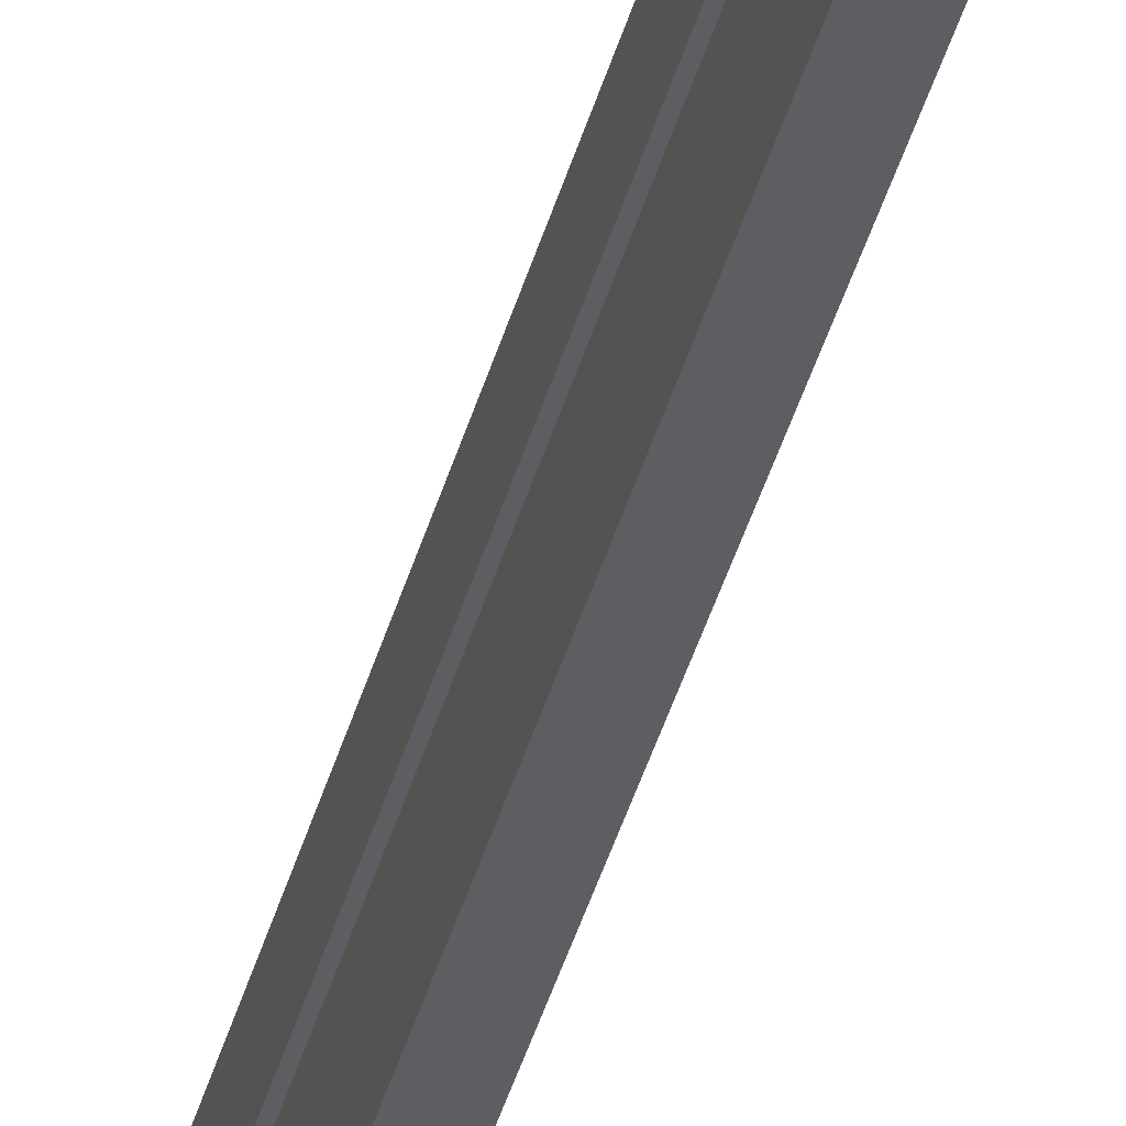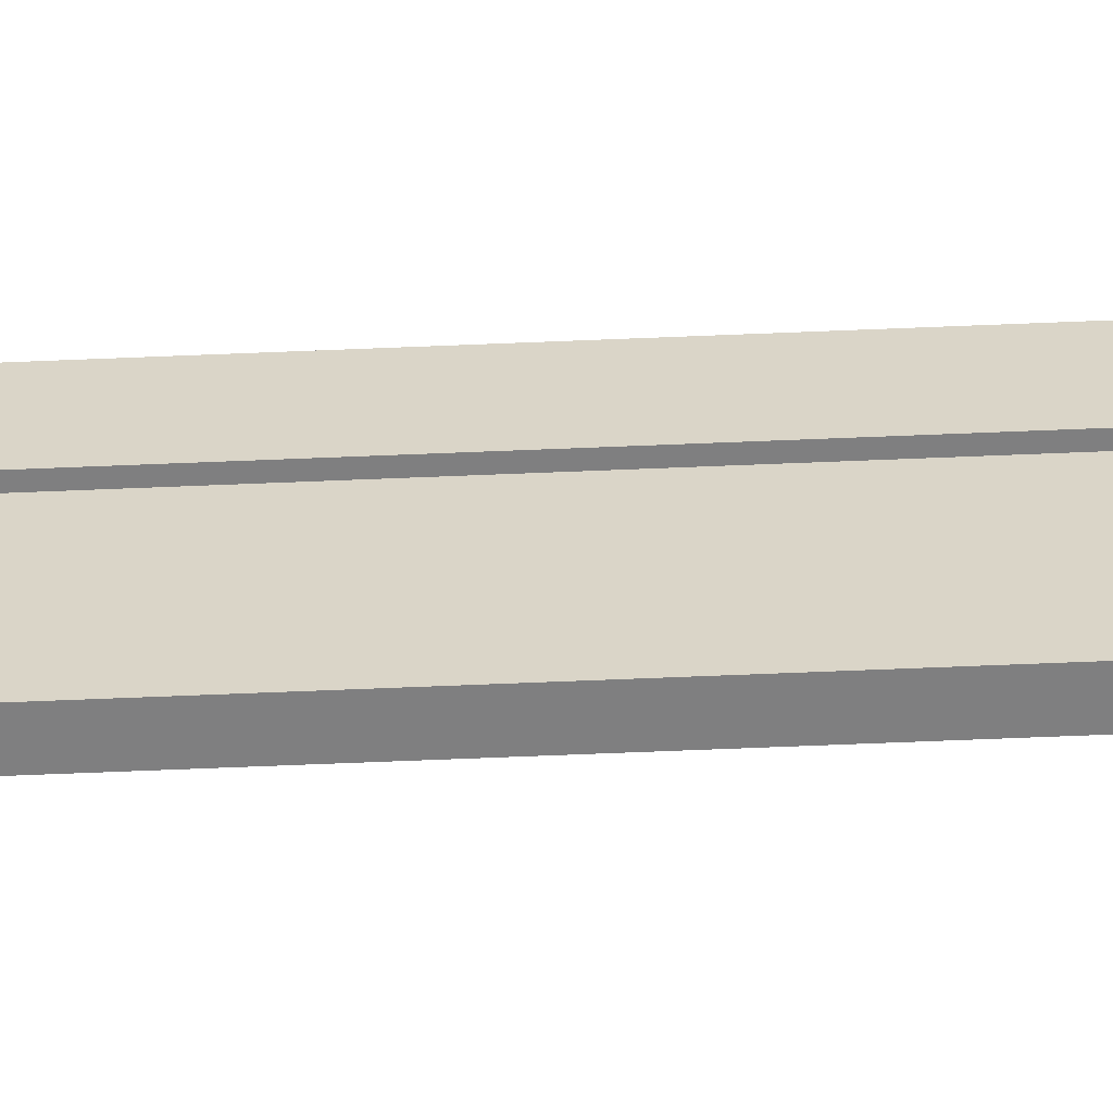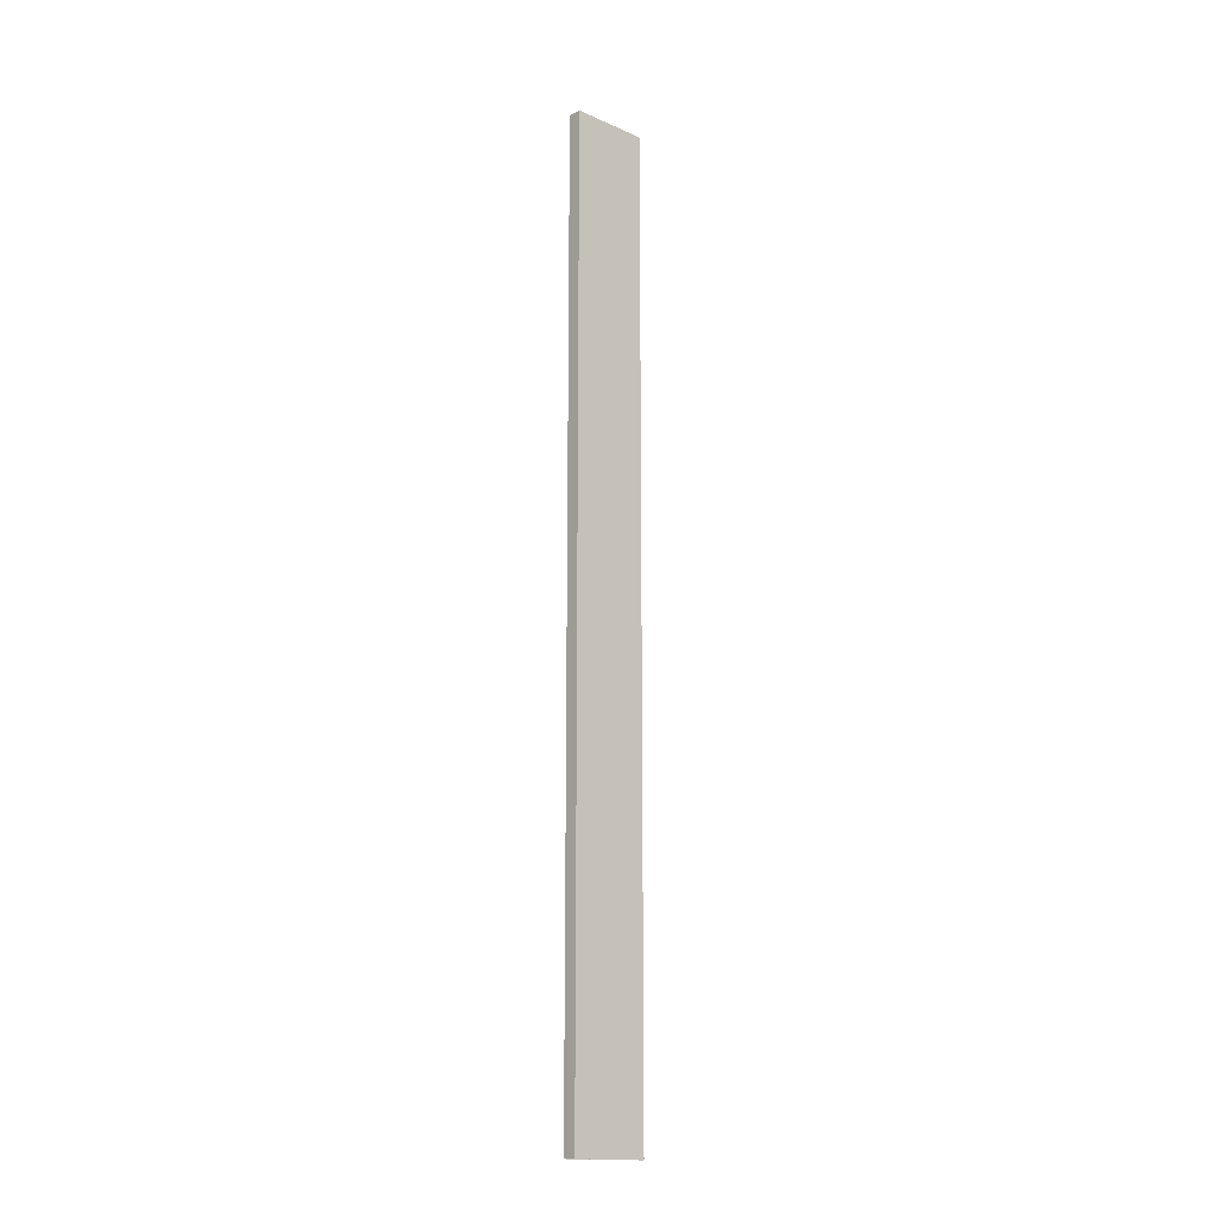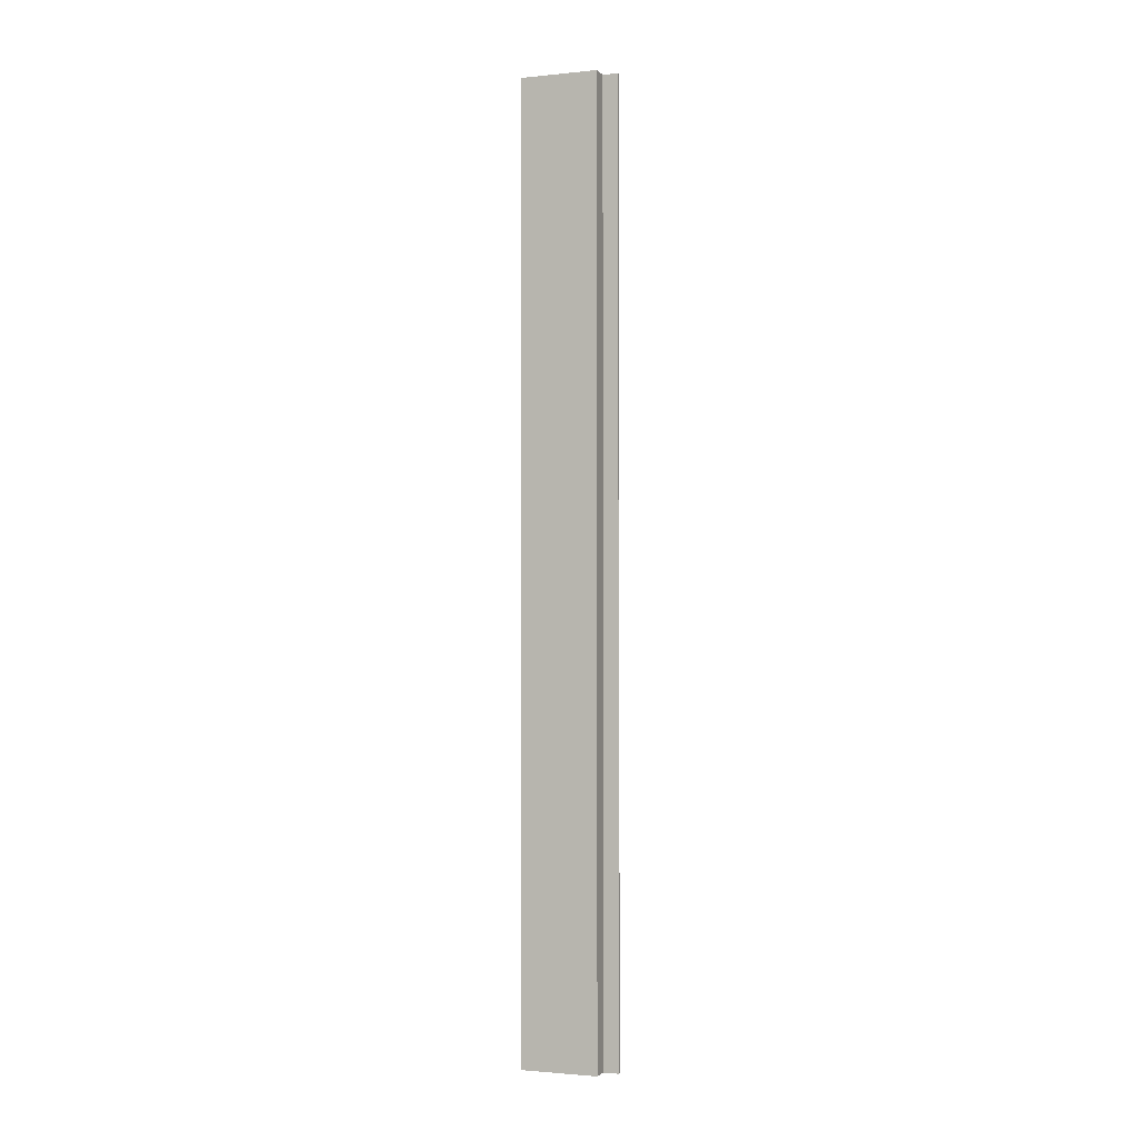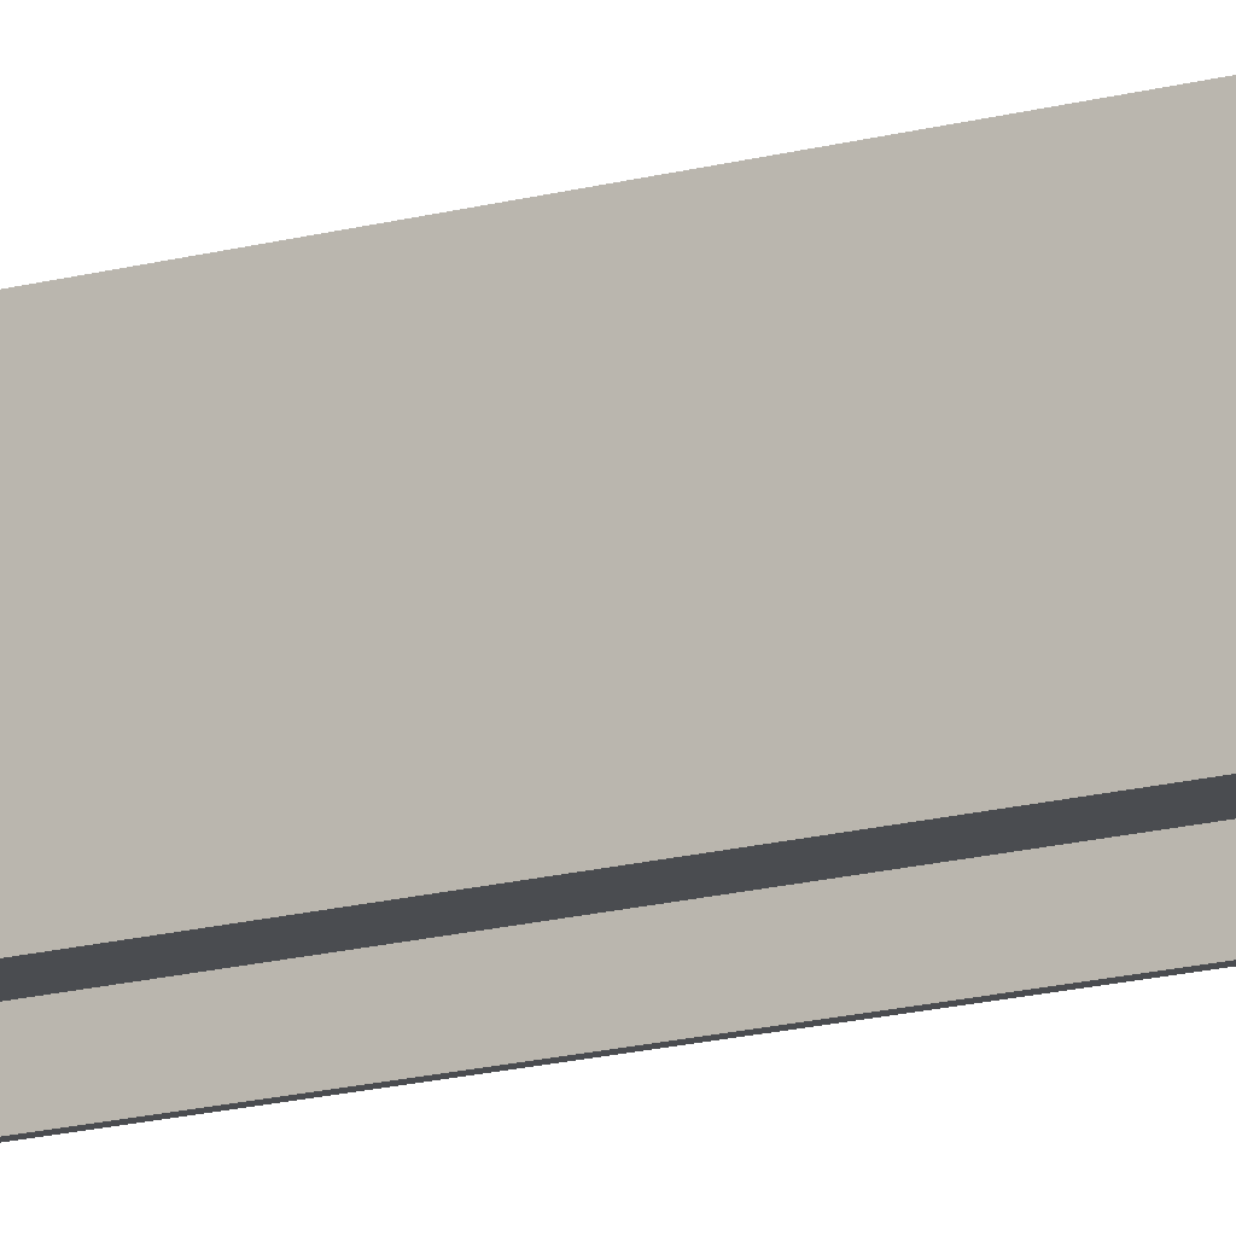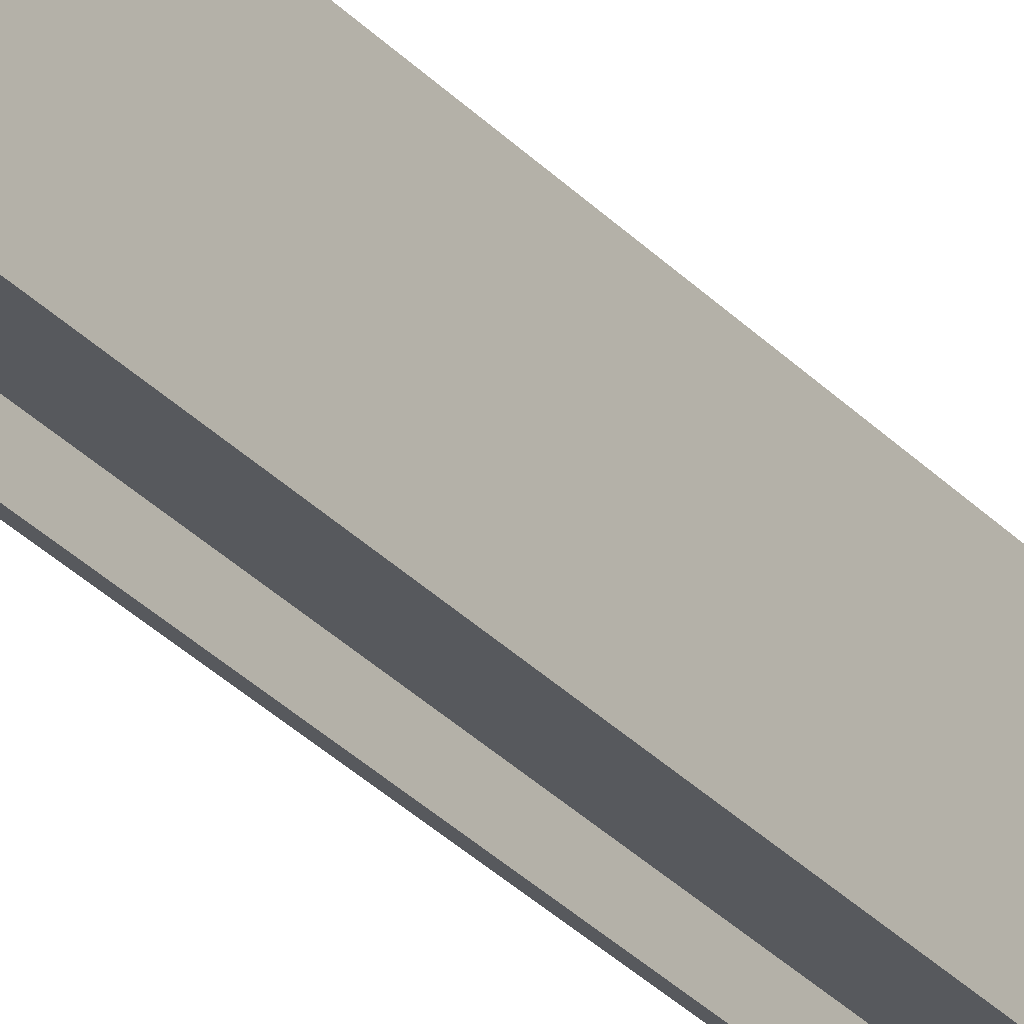
<metadata>
{"format":"obj","ext":"obj","renderer":"f3d","projection":"perspective","resolution":1024,"background":"white","views":[{"elev":-39.2,"azim":-14.4,"up":"+Z"},{"elev":-59.9,"azim":-87.5,"up":"+Z"},{"elev":-15.8,"azim":47.8,"up":"+Y"},{"elev":-1.7,"azim":110.2,"up":"+Y"},{"elev":-14.9,"azim":121.6,"up":"+Z"},{"elev":-29.5,"azim":33.3,"up":"+Z"}]}
</metadata>
<code>
o BF2_CR1/BF2_CR/mesh143/mesh143-geometry#mesh143-geometry
v 0.5834 -0.03717 0.04879
v 0.5753 -0.6032 0.04879
v 0.5834 -0.6032 0.04879
v 0.5753 -0.03717 0.04879
v 0.5834 -0.6032 0.002814
v 0.5753 -0.03717 0.03276
v 0.5834 -0.03717 0.002814
v 0.5753 -0.6032 0.03276
v 0.5733 -0.03717 0.002814
v 0.5772 -0.6032 0.03276
v 0.5733 -0.6032 0.002814
v 0.5772 -0.03717 0.03276
v 0.5733 -0.6032 -0.006441
v 0.5772 -0.03717 0.01646
v 0.5733 -0.03717 -0.006441
v 0.5772 -0.6032 0.01646
v 0.5719 -0.03717 -0.006441
v 0.5719 -0.6032 0.01646
v 0.5719 -0.6032 -0.006441
v 0.5719 -0.03717 0.01646
f 1 2 3
f 2 1 4
f 3 2 1
f 4 1 2
f 5 1 3
f 3 1 5
f 6 2 4
f 4 2 6
f 1 5 7
f 7 5 1
f 2 6 8
f 8 6 2
f 5 9 7
f 7 9 5
f 6 10 8
f 8 10 6
f 9 5 11
f 11 5 9
f 10 6 12
f 12 6 10
f 13 9 11
f 11 9 13
f 14 10 12
f 12 10 14
f 9 13 15
f 15 13 9
f 10 14 16
f 16 14 10
f 13 17 15
f 15 17 13
f 14 18 16
f 16 18 14
f 17 13 19
f 19 13 17
f 18 14 20
f 20 14 18
f 18 17 19
f 19 17 18
f 17 18 20
f 20 18 17

</code>
